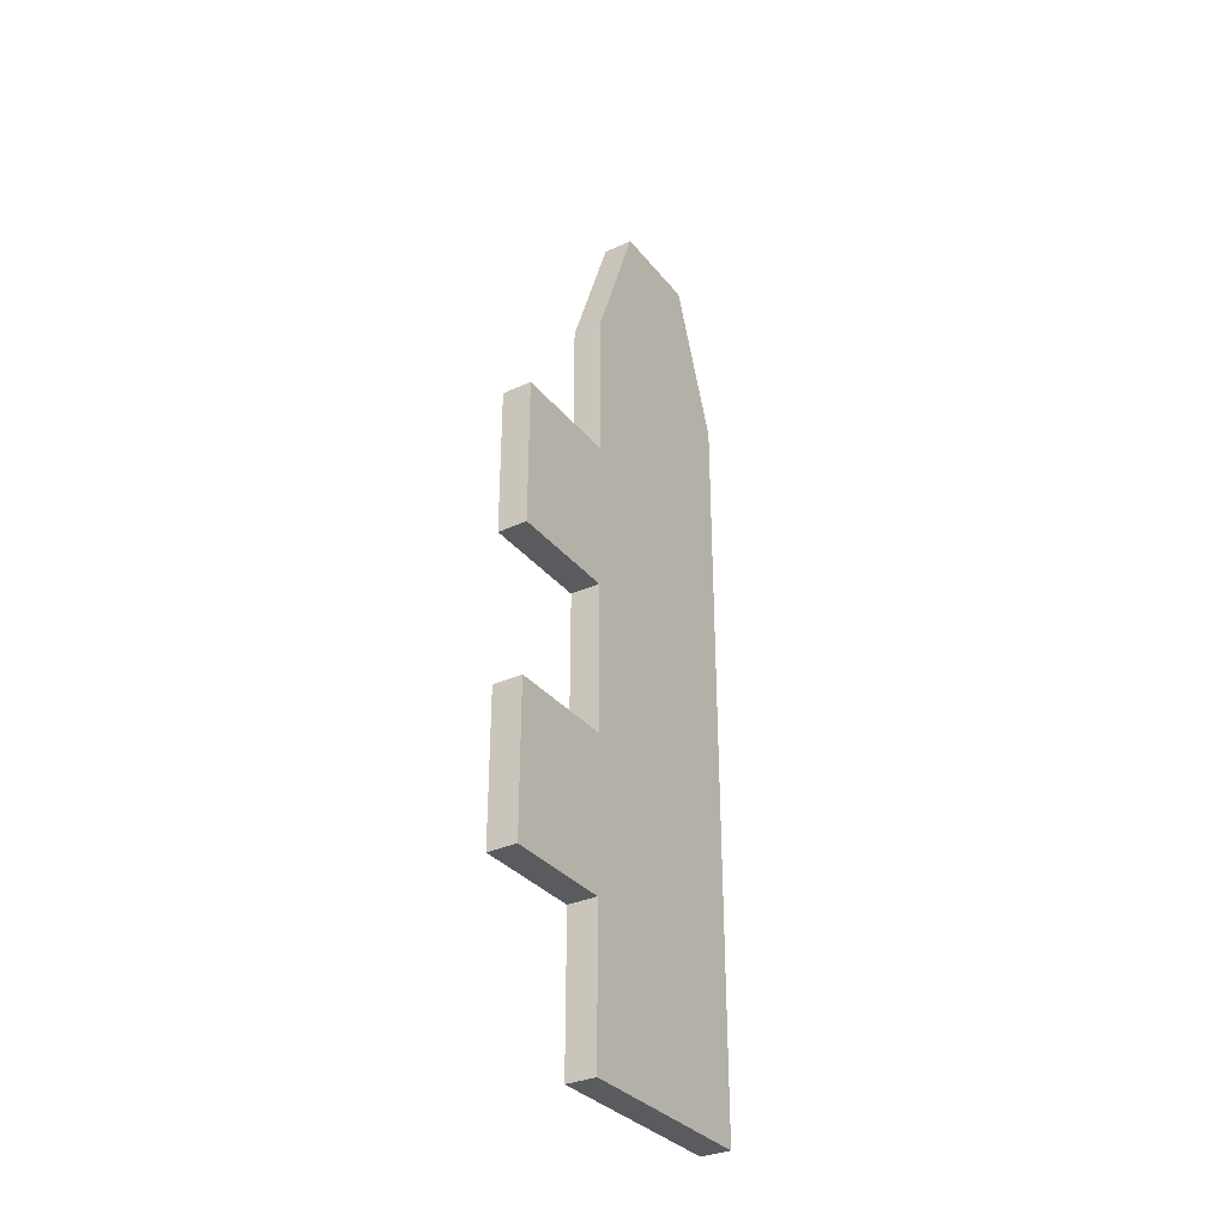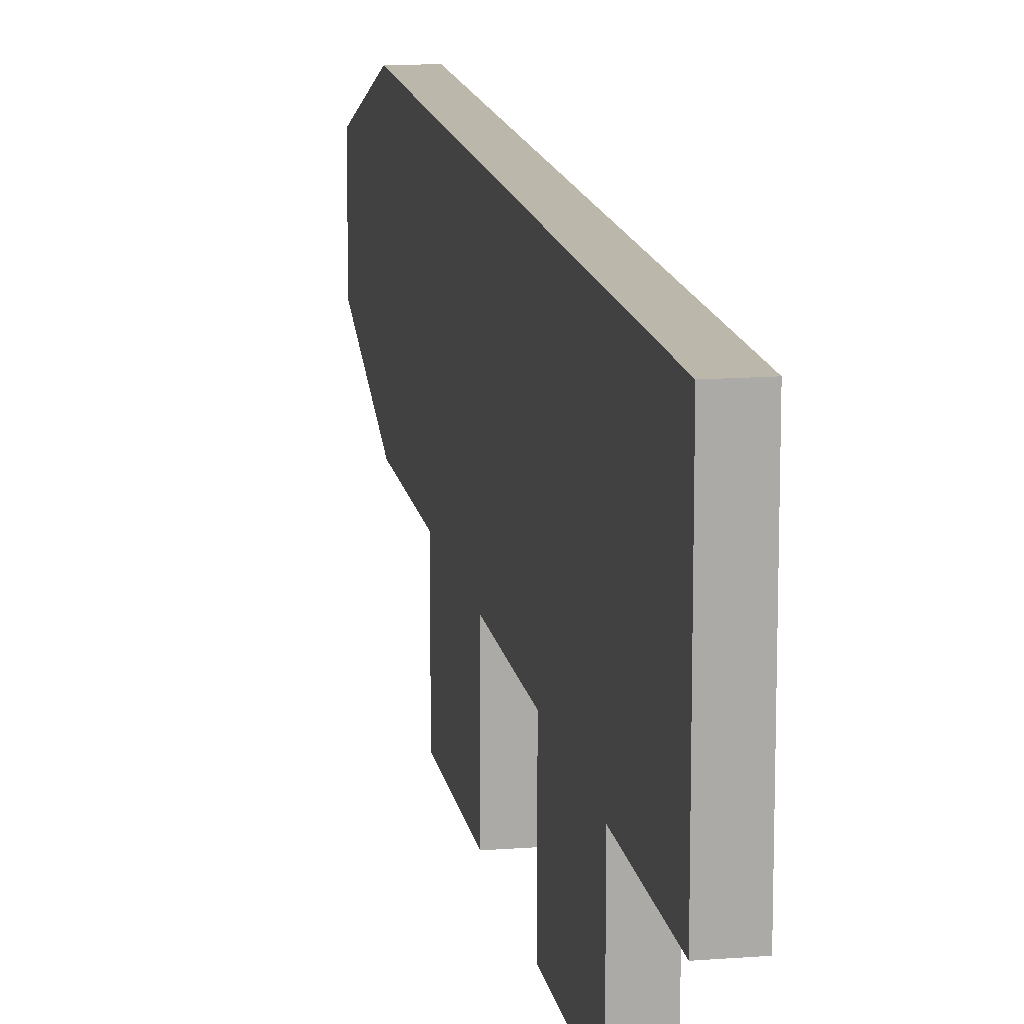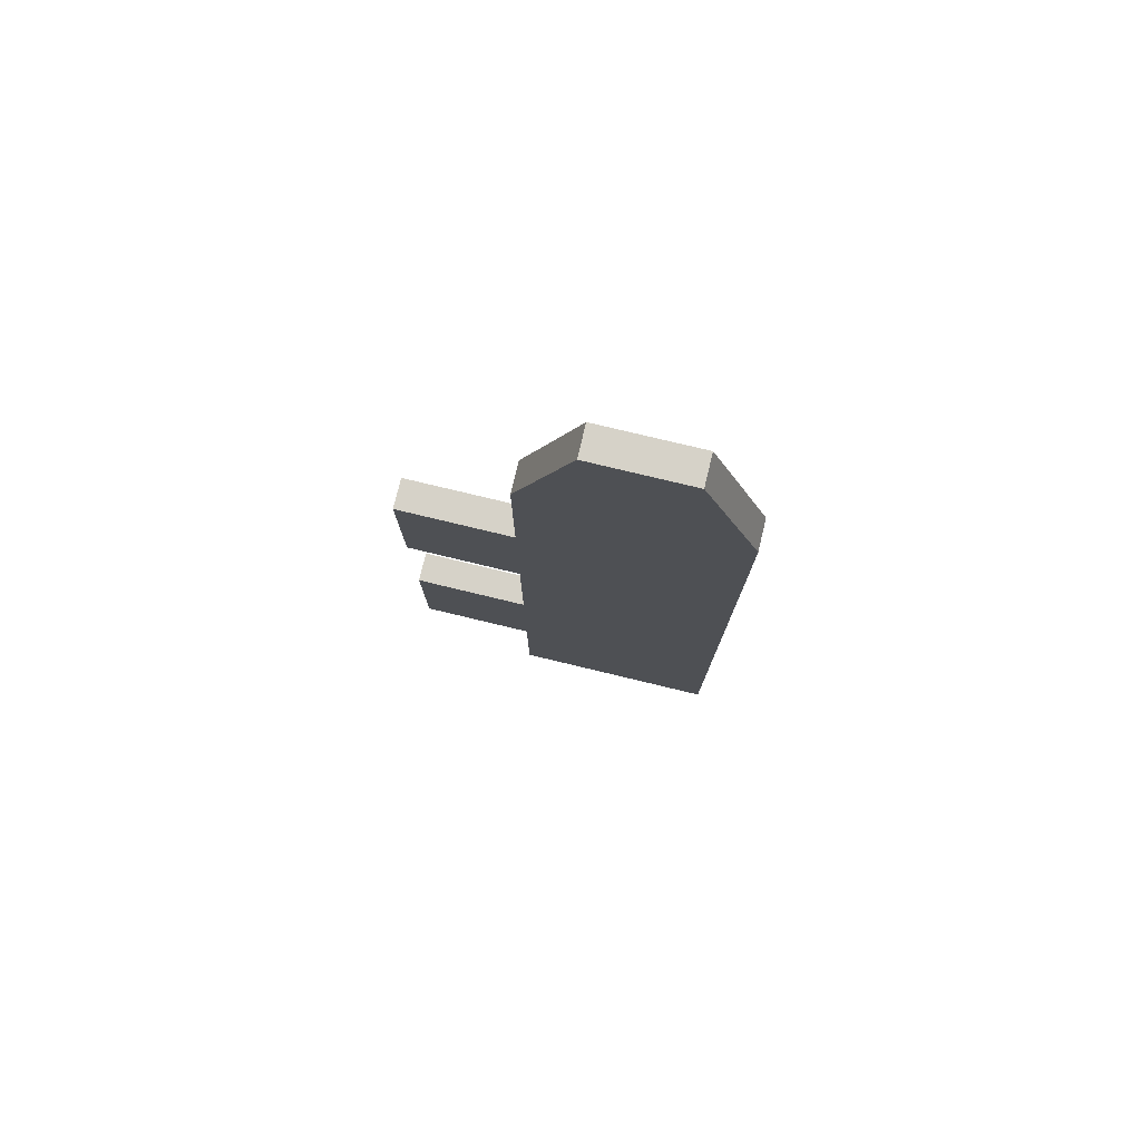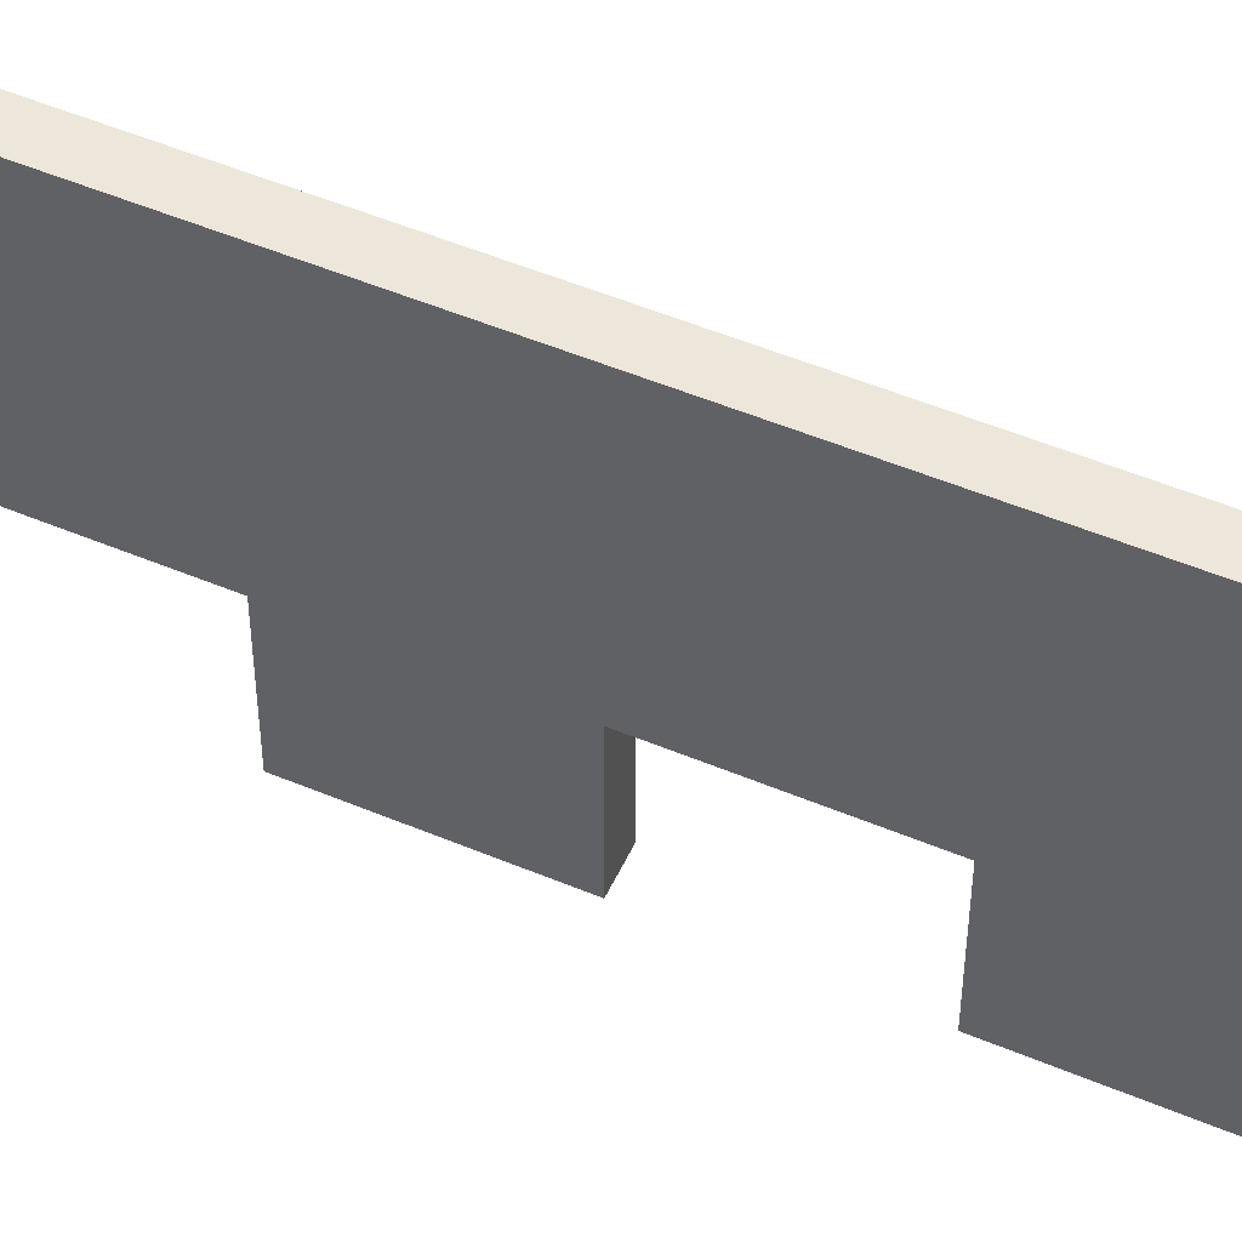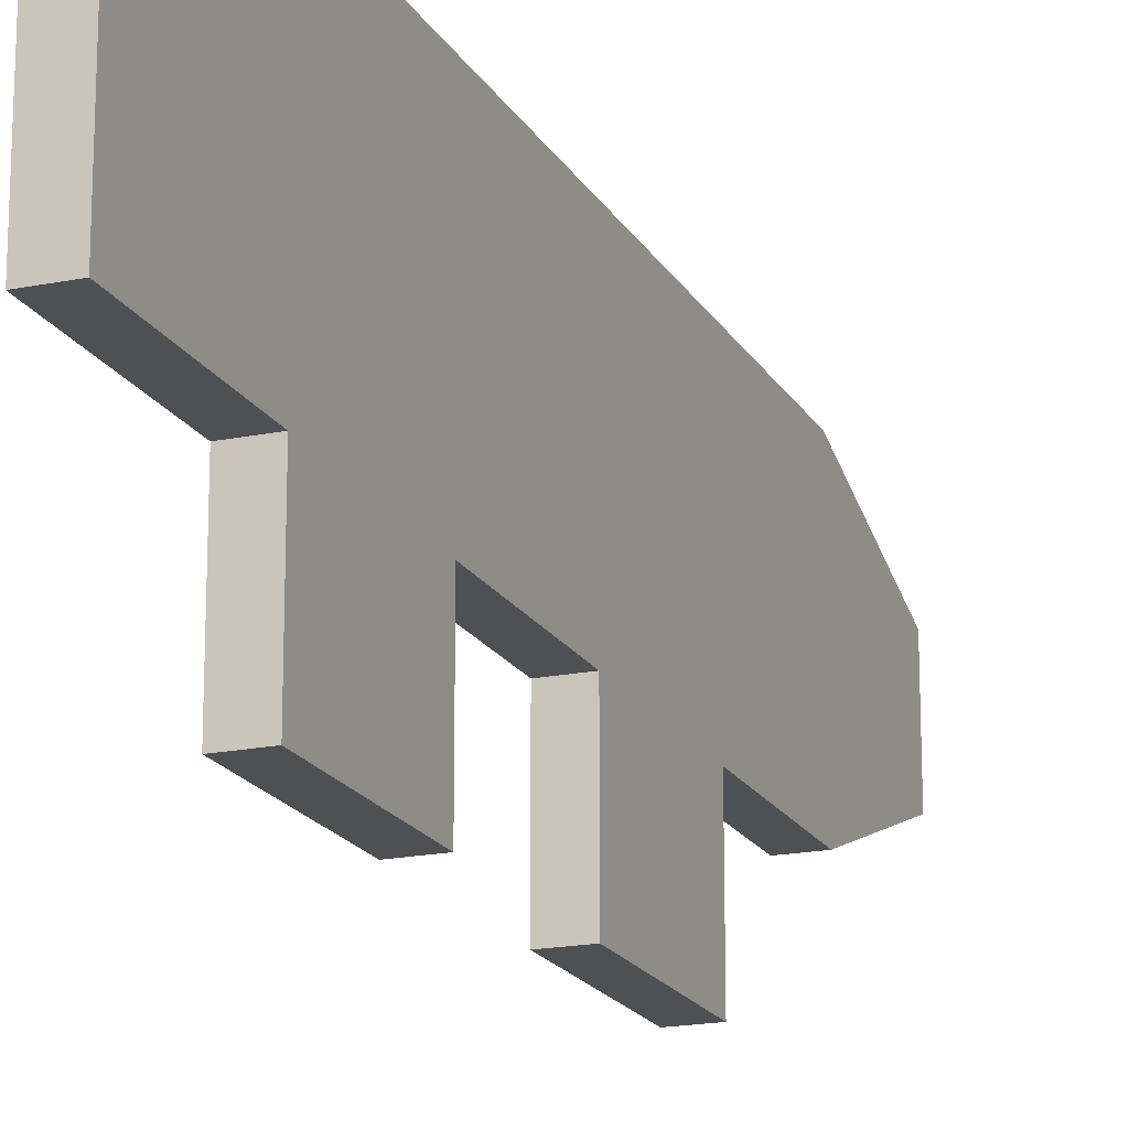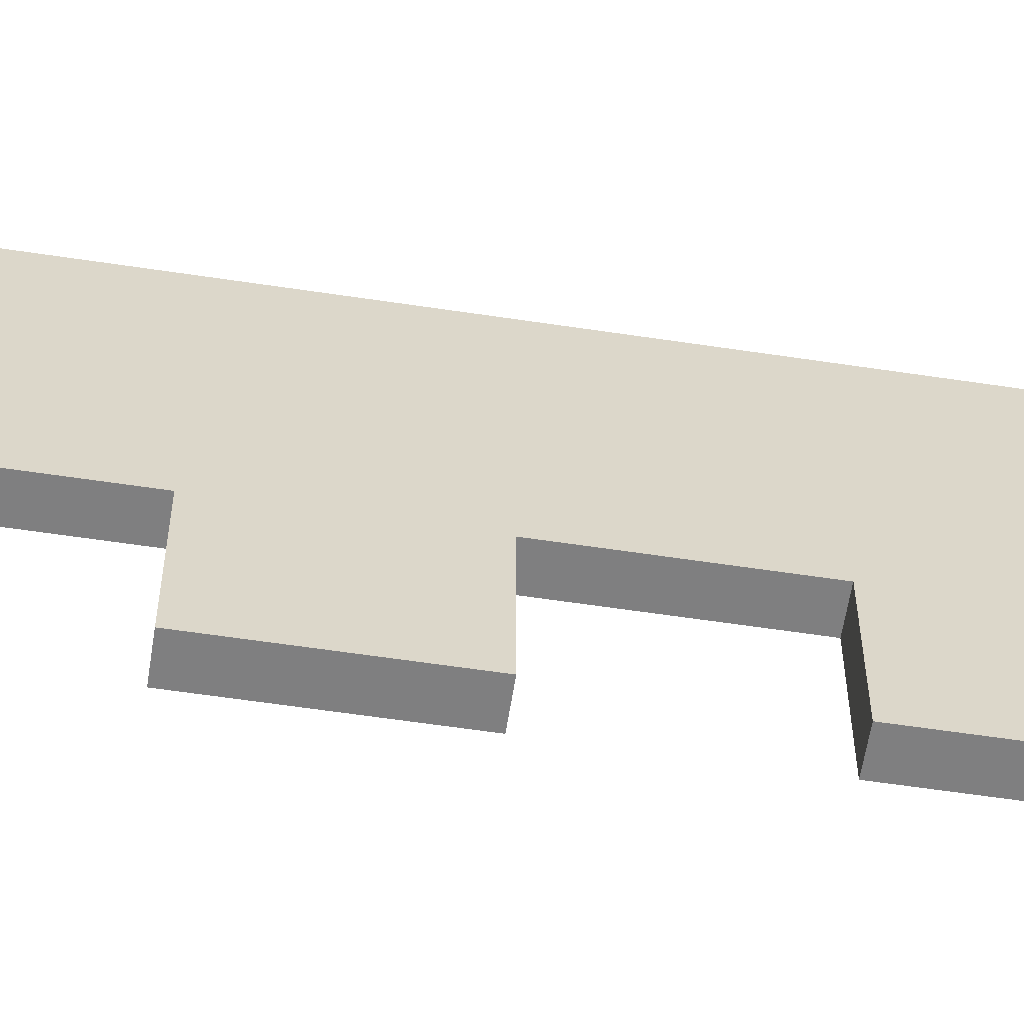
<metadata>
{"format":"obj","ext":"obj","renderer":"f3d","projection":"perspective","resolution":1024,"background":"white","views":[{"elev":-32.8,"azim":-147.6,"up":"+Y"},{"elev":14.3,"azim":-9.7,"up":"+Z"},{"elev":77.5,"azim":-76.5,"up":"+Y"},{"elev":51.7,"azim":-65.5,"up":"+Z"},{"elev":-18.5,"azim":21.3,"up":"+Z"},{"elev":-59.9,"azim":-98.8,"up":"+Z"}]}
</metadata>
<code>
o Cube_Cube.001
v -0.03938 0.01521 0.2745
v -0.03938 2.015 0.2745
v -0.03938 0.01521 -0.2745
v -0.03938 2.015 -0.2745
v 0.03938 0.01521 0.2745
v 0.03938 2.015 0.2745
v 0.03938 0.01521 -0.2745
v 0.03938 2.015 -0.2745
v -0.03938 2.413 0.1276
v -0.03938 2.413 -0.1276
v 0.03938 2.413 -0.1276
v 0.03938 2.413 0.1276
v -0.03938 0.4152 0.2745
v -0.03938 0.8152 0.2745
v -0.03938 1.215 0.2745
v -0.03938 1.615 0.2745
v -0.03938 1.615 -0.2745
v -0.03938 1.215 -0.2745
v -0.03938 0.8152 -0.2745
v -0.03938 0.4152 -0.2745
v 0.03938 1.615 -0.2745
v 0.03938 1.215 -0.2745
v 0.03938 0.8152 -0.2745
v 0.03938 0.4152 -0.2745
v 0.03938 1.615 0.2745
v 0.03938 1.215 0.2745
v 0.03938 0.8152 0.2745
v 0.03938 0.4152 0.2745
v -0.03938 1.615 -0.5745
v -0.03938 1.215 -0.5745
v -0.03938 0.8152 -0.5745
v -0.03938 0.4152 -0.5745
v 0.03938 1.615 -0.5745
v 0.03938 1.215 -0.5745
v 0.03938 0.8152 -0.5745
v 0.03938 0.4152 -0.5745
f 16 2 4 17
f 17 4 8 21
f 21 8 6 25
f 25 6 2 16
f 3 7 5 1
f 6 8 11 12
f 11 10 9 12
f 4 2 9 10
f 2 6 12 9
f 8 4 10 11
f 5 28 13 1
f 28 27 14 13
f 27 26 15 14
f 26 25 16 15
f 7 24 28 5
f 24 23 27 28
f 23 22 26 27
f 22 21 25 26
f 3 20 24 7
f 18 17 29 30
f 19 18 22 23
f 17 21 33 29
f 1 13 20 3
f 13 14 19 20
f 14 15 18 19
f 15 16 17 18
f 32 31 35 36
f 30 29 33 34
f 19 23 35 31
f 22 18 30 34
f 24 20 32 36
f 23 24 36 35
f 21 22 34 33
f 20 19 31 32

</code>
